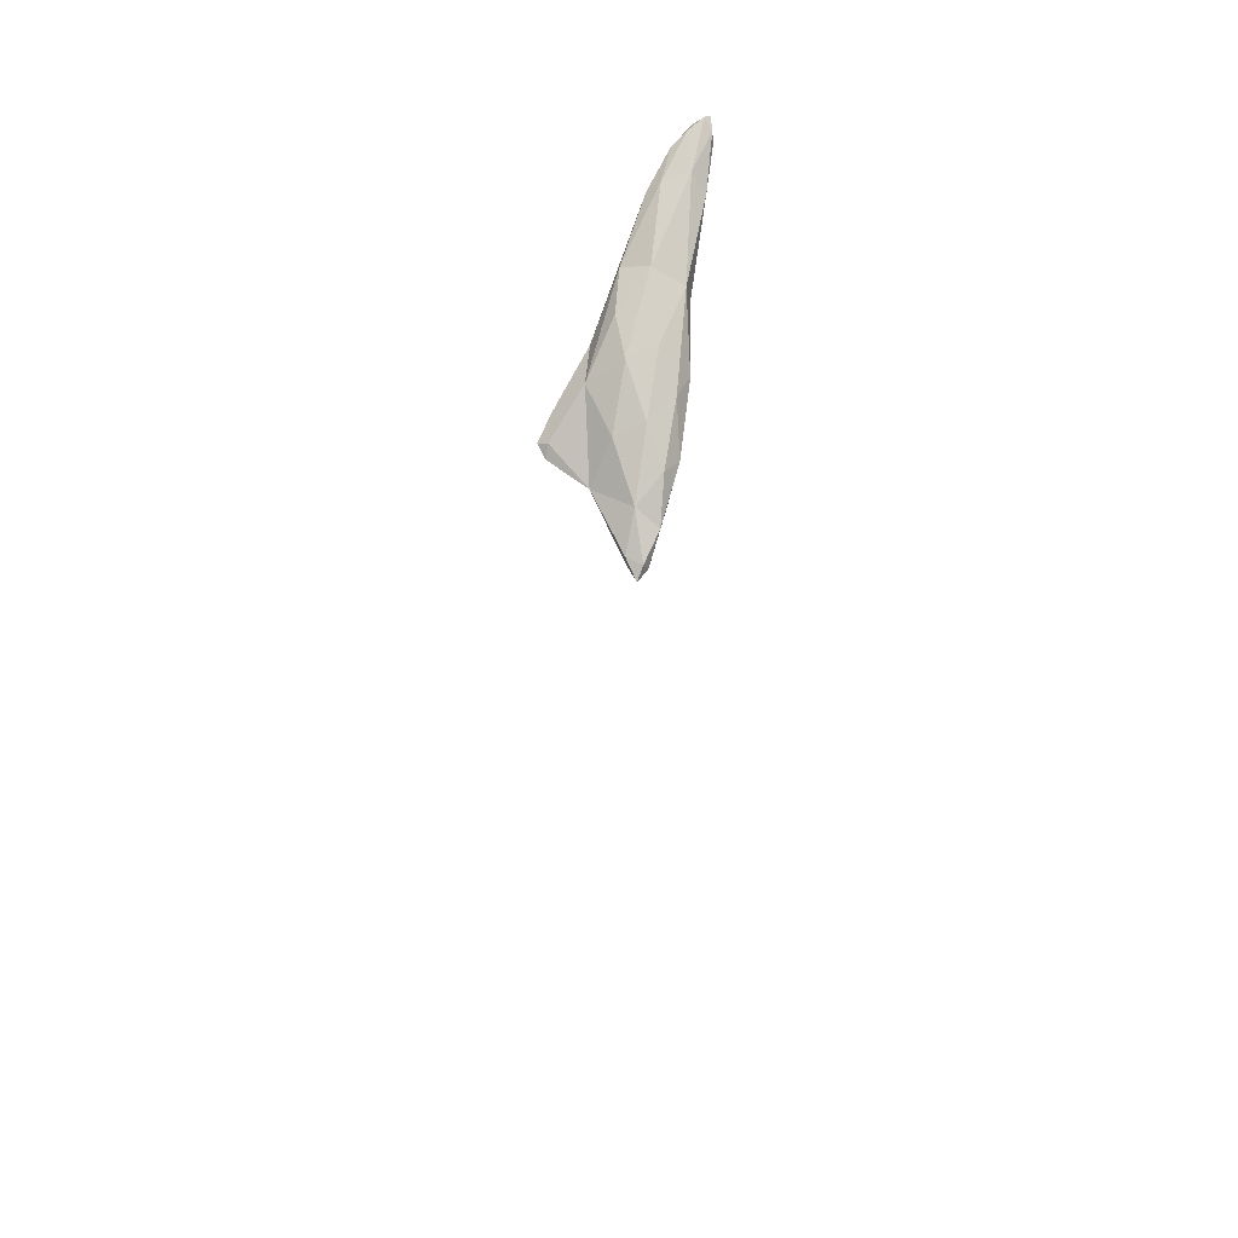
<metadata>
{"format":"obj","ext":"obj","renderer":"f3d","projection":"perspective","resolution":1024,"background":"white","views":[{"elev":-55.4,"azim":101.8,"up":"+Y"}]}
</metadata>
<code>
v 24.62 -22.12 16.1
v 24.74 -21.98 16.55
v 24.56 -22.43 16.36
v 24.99 -22.09 16.51
v 24.84 -22.27 16.17
v 24.66 -21.62 16.25
v 25.04 -21.21 16.65
v 25.99 -20.82 17.07
v 25.79 -21.49 16.15
v 26.92 -20.46 16.39
v 25.27 -21.67 15.71
v 25.15 -21.05 15.65
v 26.21 -21 15.43
v 27.08 -20.4 15.62
v 26.11 -20.54 15.12
v 27.26 -19.84 14.94
v 8.971 -20.33 26.01
v 8.972 -20.33 26.01
v 8.972 -20.33 26.01
v 8.973 -20.33 26.01
v 8.972 -20.33 26.01
v 26.7 -19.7 17.46
v 26.76 -19.89 18.04
v 26.5 -20.18 17.9
v 26.8 -20.03 17.79
v 25.14 -20.67 16.16
v 25.82 -20.15 16.75
v 27.69 -19.4 16.81
v 28.09 -19.41 15.86
v 28.76 -18.6 15.94
v 25.62 -19.96 15.55
v 28.2 -19.19 15.12
v 29.35 -17.91 15.05
v 26.32 -19.61 14.99
v 27.28 -19.19 14.64
v 28.79 -18.05 14.41
v 8.972 -20.33 26.01
v 27.2 -19.5 17.64
v 26.1 -19.39 15.94
v 27.06 -18.76 16.41
v 28.05 -18.41 16.63
v 29.46 -17.01 15.56
v 29.33 -17.66 15.73
v 26.6 -18.89 15.19
v 27.57 -18 15.33
v 30.32 -16.41 14.95
v 30.53 -16.45 14.58
v 30.55 -16.31 13.92
v 31.19 -15.63 13.87
v 28.21 -17.76 14.44
v 29.91 -16.16 13.78
v 30.03 -16.38 13.69
v 31.03 -15.54 13.36
v 31.32 -15.38 13.47
v 30.78 -15.53 13.38
v 31.25 -15.22 13.34
v 28.65 -17.32 15.55
v 29.28 -16.61 14.49
v 30.25 -16.07 14.57
v 30.96 -15.76 14.27
v 30.64 -15.57 13.73
v 31.2 -15.36 13.74
v 30.21 -11.79 9.307
v 30.21 -11.79 9.307
v 30.21 -11.79 9.308
v 30.21 -11.79 9.307
v 30.21 -11.79 9.306
v 30.21 -11.79 9.307
f 1 3 2
f 4 2 3
f 5 3 1
f 5 4 3
f 6 2 7
f 6 1 2
f 8 4 9
f 2 4 8
f 7 2 8
f 10 8 9
f 1 11 5
f 12 11 1
f 6 12 1
f 4 5 9
f 9 5 11
f 9 11 13
f 9 14 10
f 9 13 14
f 15 11 12
f 15 13 11
f 15 16 13
f 16 14 13
f 17 19 18
f 20 18 19
f 21 19 17
f 21 20 19
f 22 24 23
f 25 23 24
f 26 7 27
f 26 6 7
f 24 22 8
f 8 22 27
f 8 27 7
f 28 10 29
f 28 8 10
f 25 8 28
f 24 8 25
f 30 28 29
f 12 6 26
f 12 26 31
f 32 29 14
f 29 10 14
f 29 33 30
f 29 32 33
f 34 12 31
f 34 15 12
f 35 16 15
f 35 15 34
f 16 32 14
f 36 32 16
f 35 36 16
f 36 33 32
f 17 18 37
f 37 18 20
f 21 17 37
f 37 20 21
f 22 23 38
f 38 23 25
f 26 27 39
f 39 27 40
f 27 22 40
f 40 22 41
f 41 22 38
f 41 43 42
f 41 28 43
f 38 28 41
f 25 28 38
f 43 28 30
f 31 39 44
f 31 26 39
f 40 45 39
f 45 44 39
f 42 43 46
f 33 43 30
f 47 43 33
f 46 43 47
f 33 48 47
f 49 47 48
f 34 31 44
f 50 44 45
f 34 44 50
f 35 34 50
f 51 52 50
f 50 52 36
f 50 36 35
f 33 36 48
f 48 36 52
f 48 52 53
f 48 54 49
f 48 53 54
f 55 52 51
f 55 53 52
f 55 56 53
f 56 54 53
f 40 41 57
f 57 41 42
f 45 57 58
f 45 40 57
f 59 42 46
f 57 42 59
f 58 57 59
f 60 46 47
f 60 59 46
f 60 47 49
f 50 45 58
f 58 51 50
f 61 51 58
f 59 61 58
f 59 60 62
f 59 62 61
f 62 49 54
f 62 60 49
f 51 61 55
f 63 65 64
f 56 61 62
f 55 61 56
f 65 63 66
f 62 54 56
f 67 63 64
f 67 66 63
f 64 65 68
f 68 65 66
f 67 64 68
f 68 66 67

</code>
